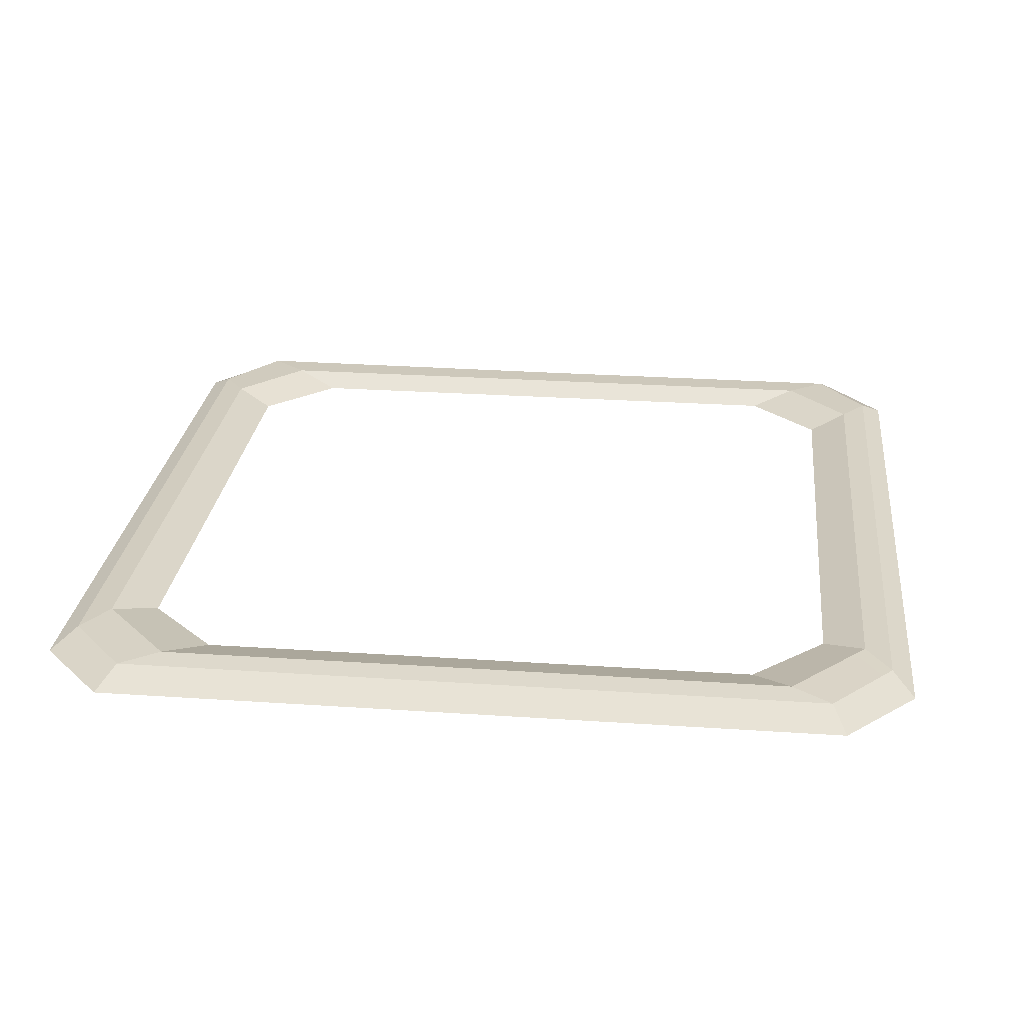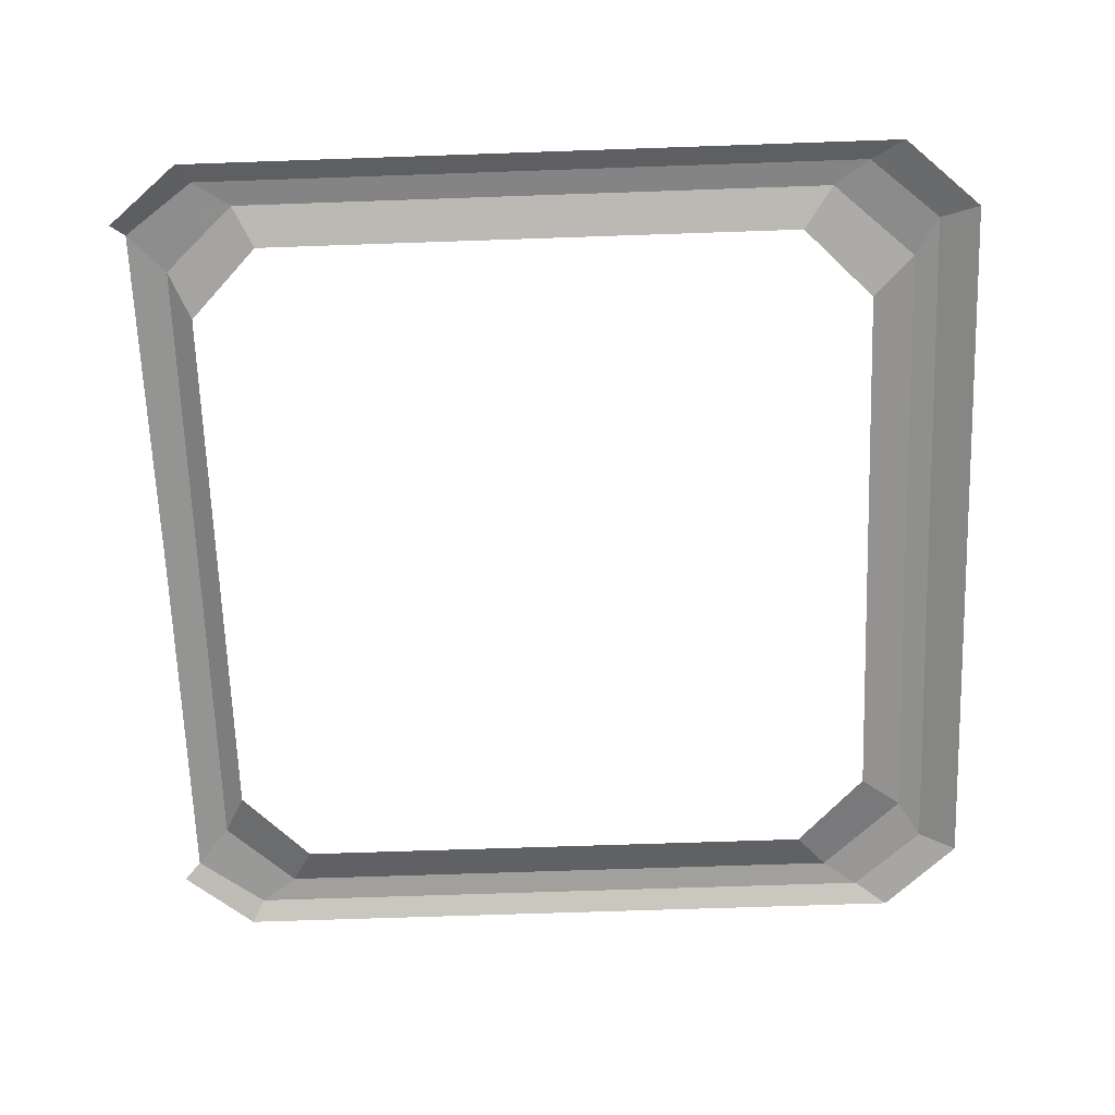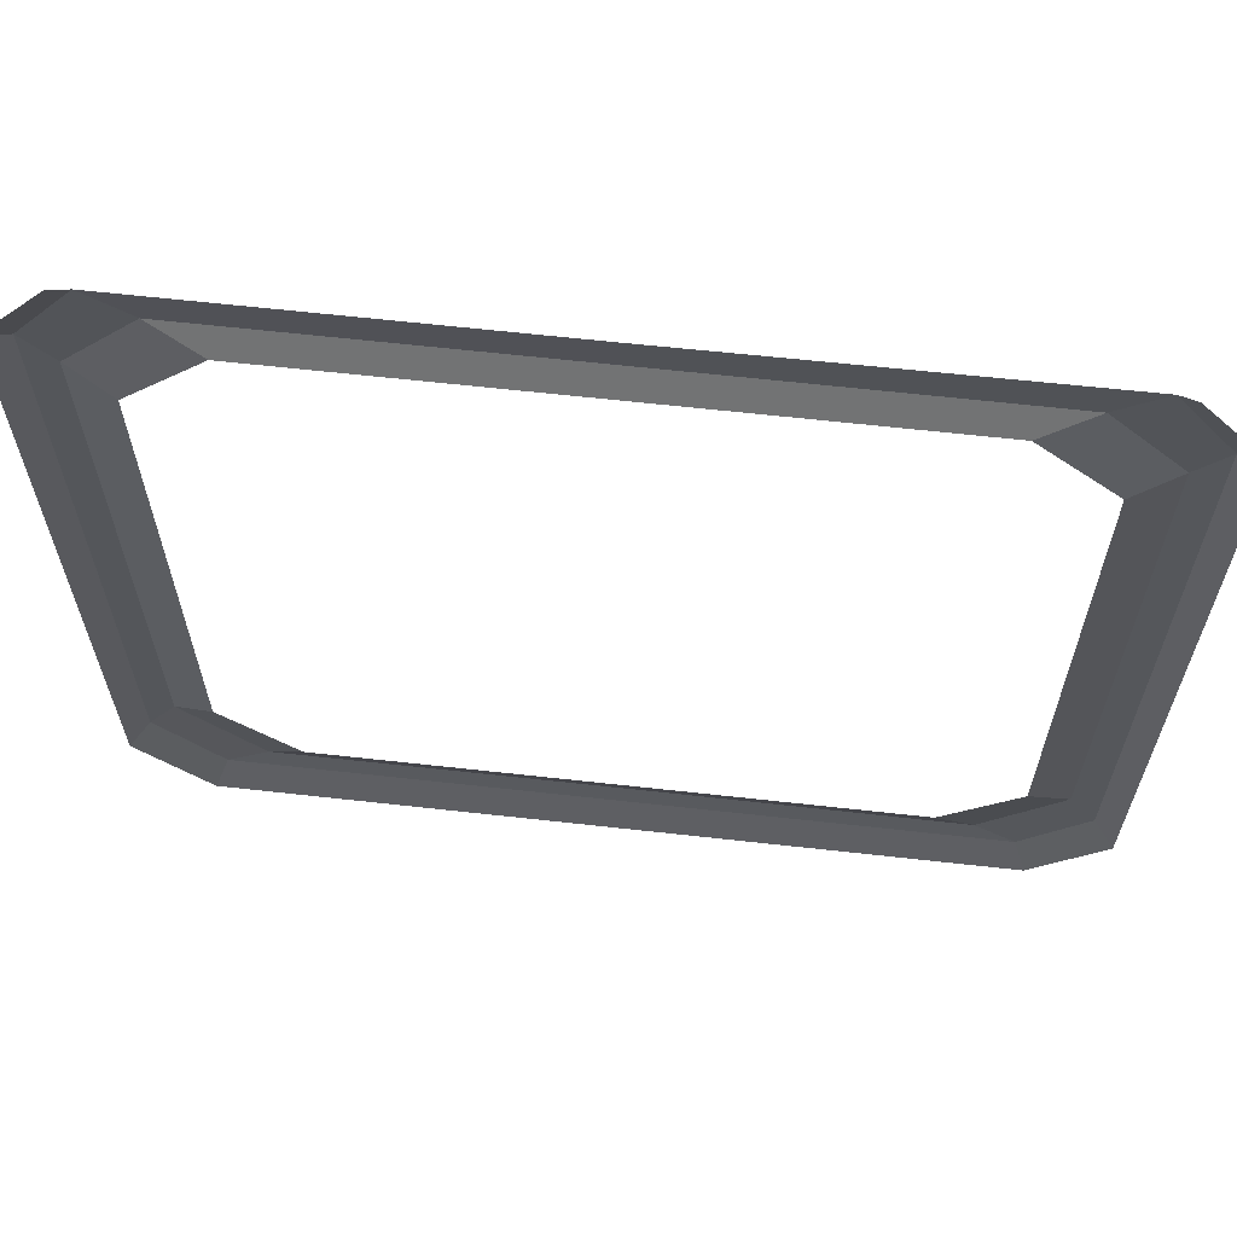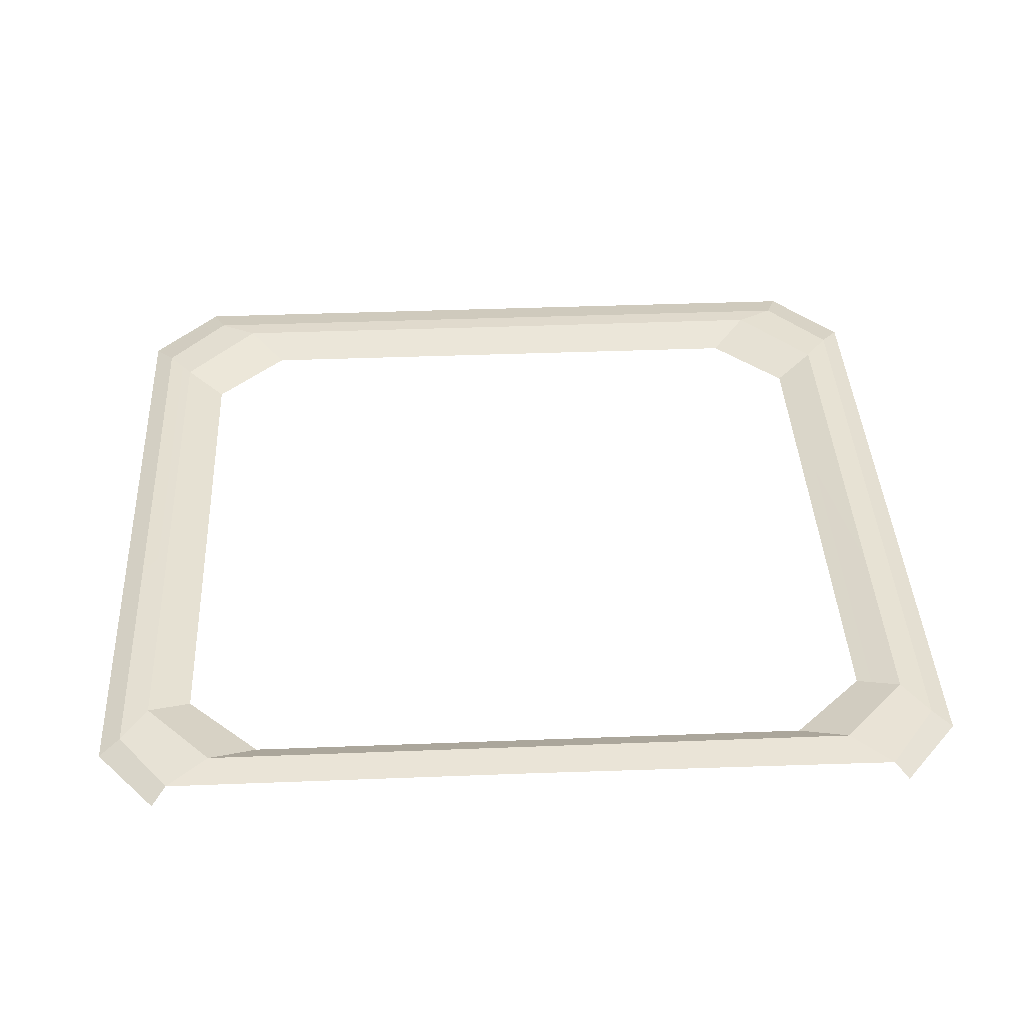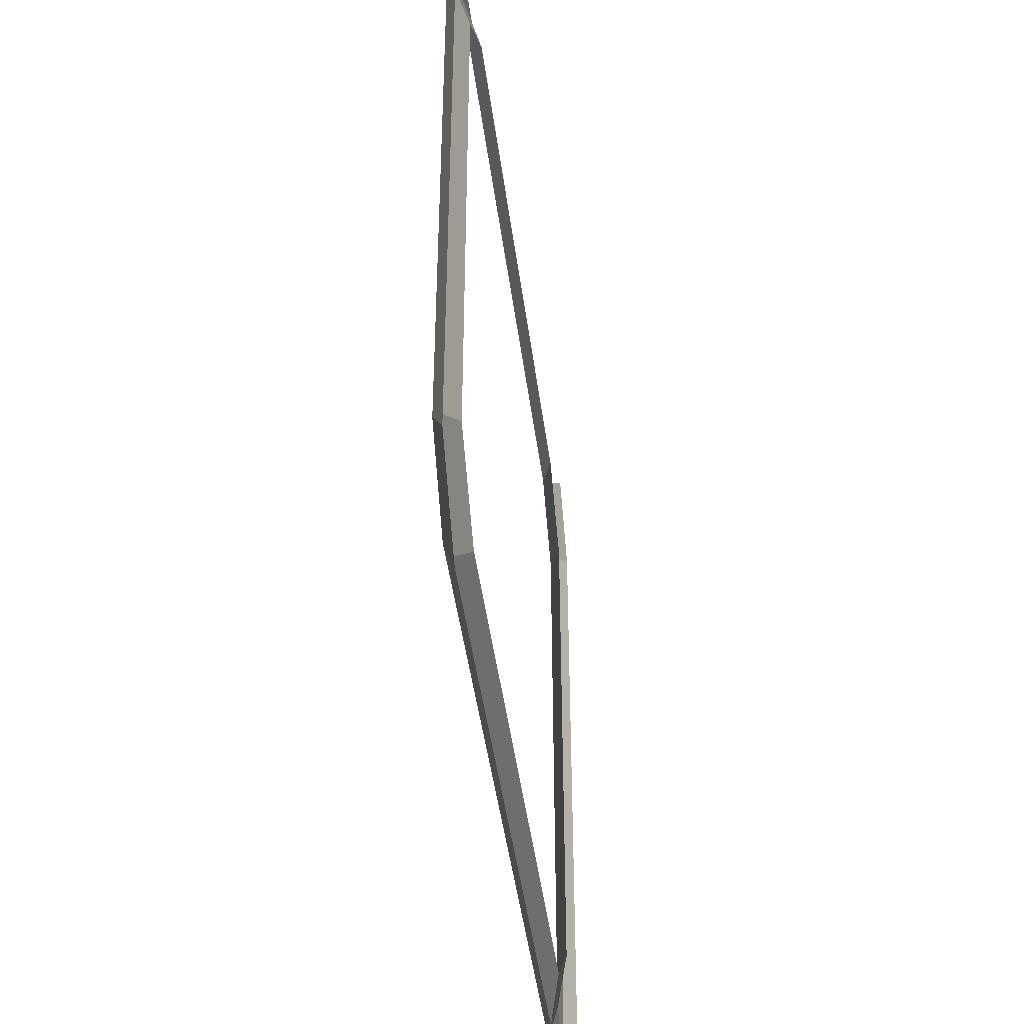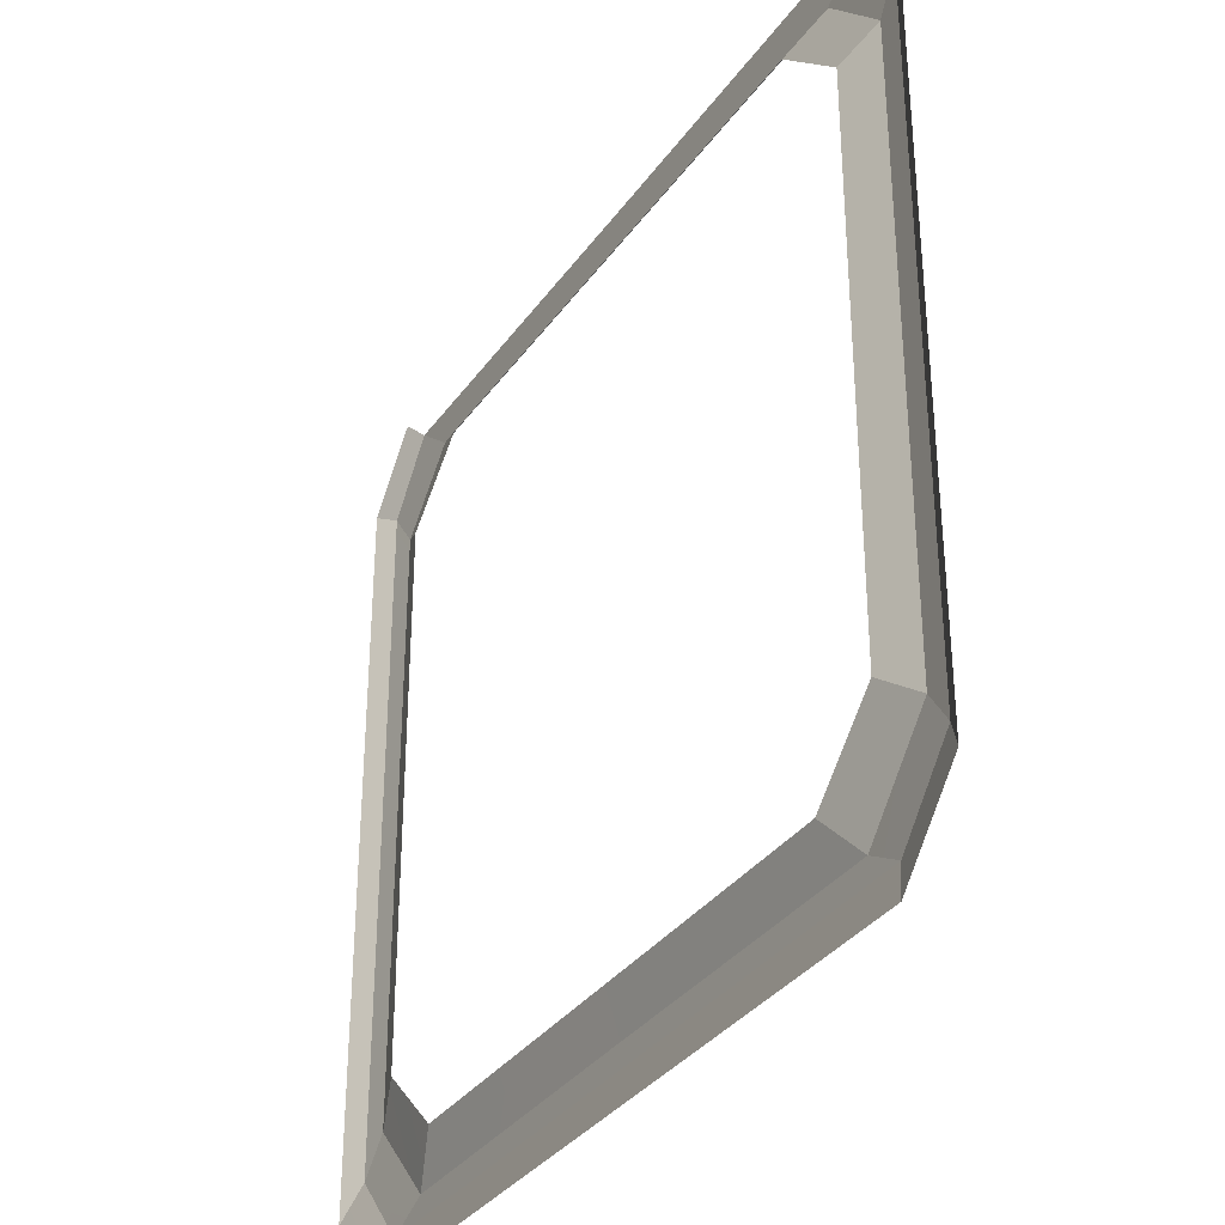
<metadata>
{"format":"obj","ext":"obj","renderer":"f3d","projection":"perspective","resolution":1024,"background":"white","views":[{"elev":26.1,"azim":-173.8,"up":"+Y"},{"elev":-66.5,"azim":92.0,"up":"+Y"},{"elev":64.9,"azim":6.4,"up":"+Z"},{"elev":39.3,"azim":-2.8,"up":"+Y"},{"elev":-45.8,"azim":-82.5,"up":"+Z"},{"elev":-34.0,"azim":59.9,"up":"+Z"}]}
</metadata>
<code>
g door_base_lab
v 0.3234 0.02638 -0.4093
v -0.5035 1.131e-07 -0.4992
v 0.3539 1.131e-07 -0.4992
v -0.5035 0.02638 -0.4093
v -1.33 0.02638 -0.4093
v -1.361 1.131e-07 -0.4992
v 0.5148 6.691e-08 -0.3224
v 0.5148 -3.848e-09 1.351
v 0.4656 0.02638 1.323
v 0.4656 0.02638 -0.2452
v 0.3234 0.02638 -0.4093
v 0.4656 0.02638 -0.2452
v 0.4058 0.03245 -0.1625
v 0.232 0.03245 -0.3544
v 0.4058 0.03245 1.236
v 0.4656 0.02638 1.323
v 0.3451 0.02638 1.487
v 0.2519 0.03245 1.401
v 0.4656 0.02638 -0.2452
v 0.3234 0.02638 -0.4093
v 0.3539 1.131e-07 -0.4992
v 0.5148 6.691e-08 -0.3224
v 0.3769 3.314e-09 1.517
v 0.3451 0.02638 1.487
v 0.4656 0.02638 1.323
v 0.5148 -3.848e-09 1.351
v -0.5035 0.02638 1.481
v -0.5035 0.03245 1.401
v 0.2519 0.03245 1.401
v 0.3451 0.02638 1.487
v 0.1441 1.96e-07 -0.2553
v -0.5035 1.96e-07 -0.2553
v -0.5035 0.03245 -0.3527
v 0.232 0.03245 -0.3544
v 0.3121 1.504e-07 -0.09112
v 0.4058 0.03245 -0.1625
v 0.4058 0.03245 1.236
v 0.3121 -1.863e-07 1.185
v 0.232 0.03245 -0.3544
v 0.4058 0.03245 -0.1625
v 0.3121 1.504e-07 -0.09112
v 0.1441 1.96e-07 -0.2553
v 0.3121 -1.863e-07 1.185
v 0.4058 0.03245 1.236
v 0.2519 0.03245 1.401
v 0.1441 -2.306e-07 1.348
v -0.5035 0.03245 1.401
v -0.5035 -2.294e-07 1.348
v 0.1441 -2.306e-07 1.348
v 0.2519 0.03245 1.401
v 0.232 0.03245 -0.3544
v -0.5035 0.02638 -0.4093
v 0.3234 0.02638 -0.4093
v -0.5035 0.03245 -0.3527
v -1.239 0.03245 -0.3544
v -1.33 0.02638 -0.4093
v 0.4656 0.02638 -0.2452
v 0.4656 0.02638 1.323
v 0.4058 0.03245 1.236
v 0.4058 0.03245 -0.1625
v -1.522 6.691e-08 -0.3224
v -1.473 0.02638 -0.2452
v -1.473 0.02638 1.323
v -1.522 -1.035e-07 1.351
v -1.33 0.02638 -0.4093
v -1.239 0.03245 -0.3544
v -1.413 0.03245 -0.1625
v -1.473 0.02638 -0.2452
v -1.413 0.03245 1.236
v -1.259 0.03245 1.401
v -1.352 0.02638 1.481
v -1.473 0.02638 1.323
v -1.473 0.02638 -0.2452
v -1.522 6.691e-08 -0.3224
v -1.361 1.131e-07 -0.4992
v -1.33 0.02638 -0.4093
v -1.384 -9.632e-08 1.517
v -1.522 -1.035e-07 1.351
v -1.473 0.02638 1.323
v -1.352 0.02638 1.481
v -0.5035 0.02638 1.481
v -1.352 0.02638 1.481
v -1.259 0.03245 1.401
v -0.5035 0.03245 1.401
v -1.151 1.96e-07 -0.2553
v -1.239 0.03245 -0.3544
v -0.5035 0.03245 -0.3527
v -0.5035 1.96e-07 -0.2553
v -1.319 1.504e-07 -0.09112
v -1.319 -1.863e-07 1.185
v -1.413 0.03245 1.236
v -1.413 0.03245 -0.1625
v -1.239 0.03245 -0.3544
v -1.151 1.96e-07 -0.2553
v -1.319 1.504e-07 -0.09112
v -1.413 0.03245 -0.1625
v -1.319 -1.863e-07 1.185
v -1.151 -2.306e-07 1.348
v -1.259 0.03245 1.401
v -1.413 0.03245 1.236
v -0.5035 0.03245 1.401
v -1.259 0.03245 1.401
v -1.151 -2.306e-07 1.348
v -0.5035 -2.294e-07 1.348
v -1.473 0.02638 -0.2452
v -1.413 0.03245 -0.1625
v -1.413 0.03245 1.236
v -1.473 0.02638 1.323
g door_base_lab_0
f 3 2 1
f 2 4 1
f 4 2 5
f 2 6 5
f 9 8 7
f 10 9 7
f 13 12 11
f 14 13 11
f 17 16 15
f 18 17 15
f 21 20 19
f 22 21 19
f 25 24 23
f 26 25 23
f 29 28 27
f 30 29 27
f 33 32 31
f 34 33 31
f 37 36 35
f 38 37 35
f 41 40 39
f 42 41 39
f 45 44 43
f 46 45 43
f 49 48 47
f 50 49 47
f 53 52 51
f 52 54 51
f 54 52 55
f 52 56 55
f 59 58 57
f 60 59 57
f 63 62 61
f 64 63 61
f 67 66 65
f 68 67 65
f 71 70 69
f 72 71 69
f 75 74 73
f 76 75 73
f 79 78 77
f 80 79 77
f 83 82 81
f 84 83 81
f 87 86 85
f 88 87 85
f 91 90 89
f 92 91 89
f 95 94 93
f 96 95 93
f 99 98 97
f 100 99 97
f 103 102 101
f 104 103 101
f 107 106 105
f 108 107 105

</code>
